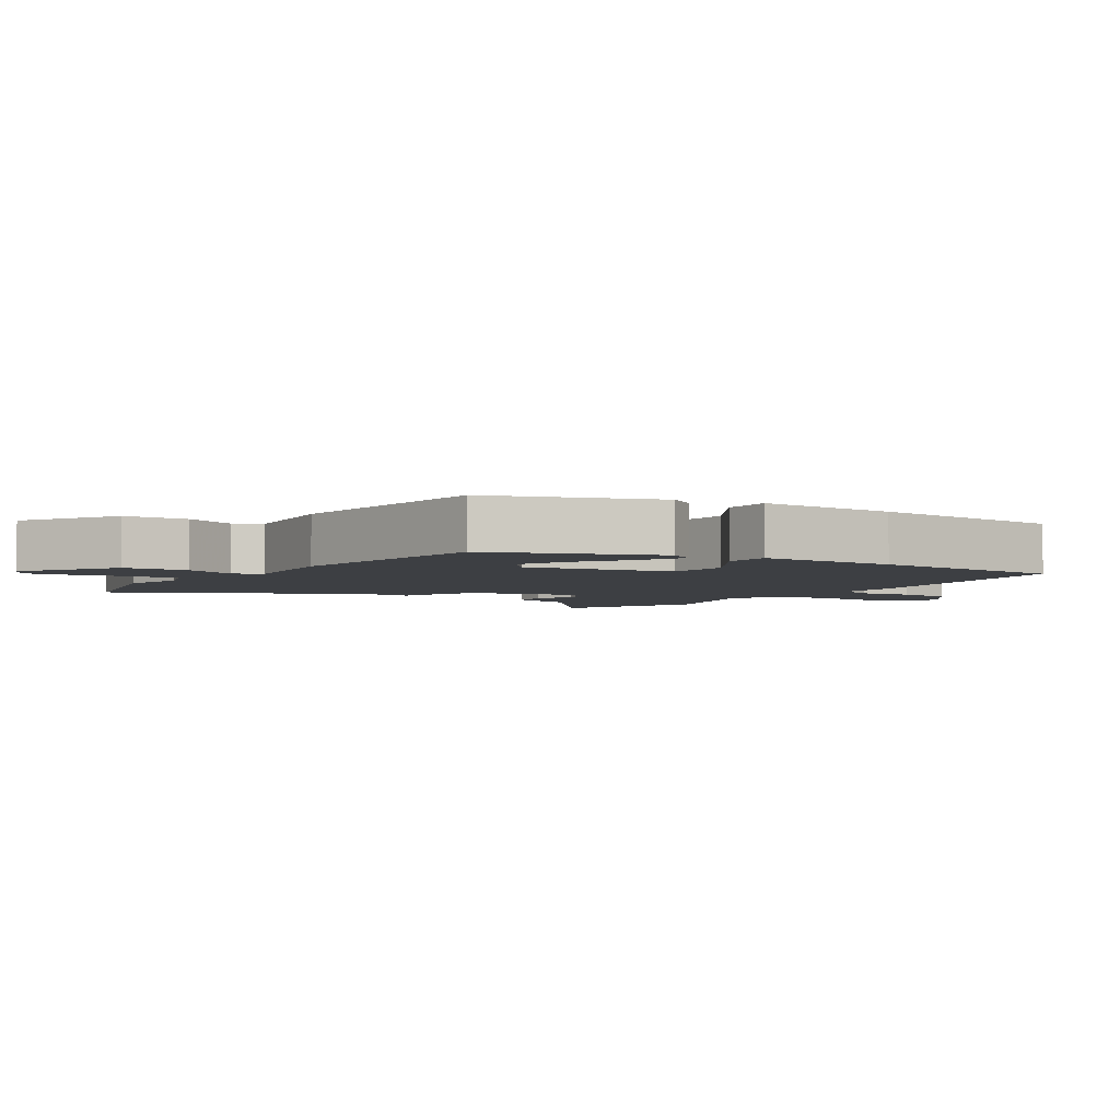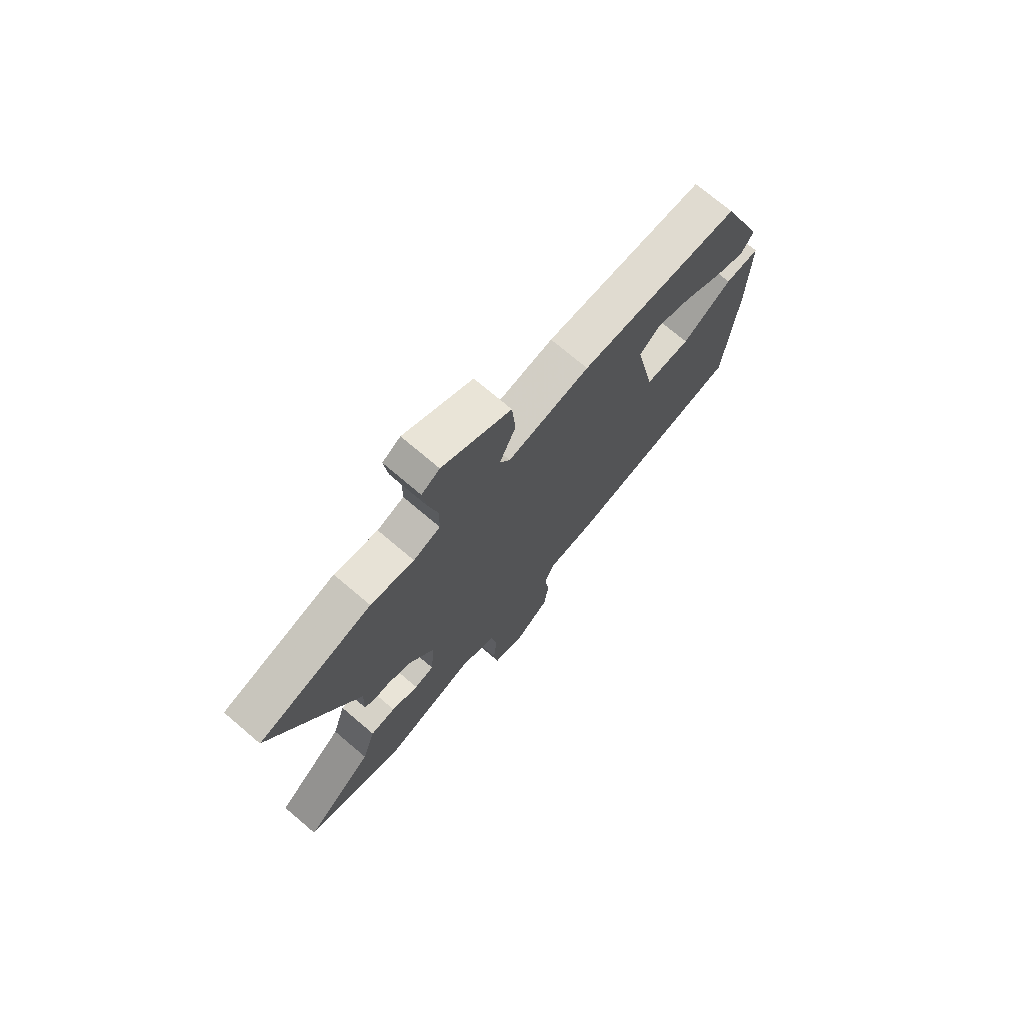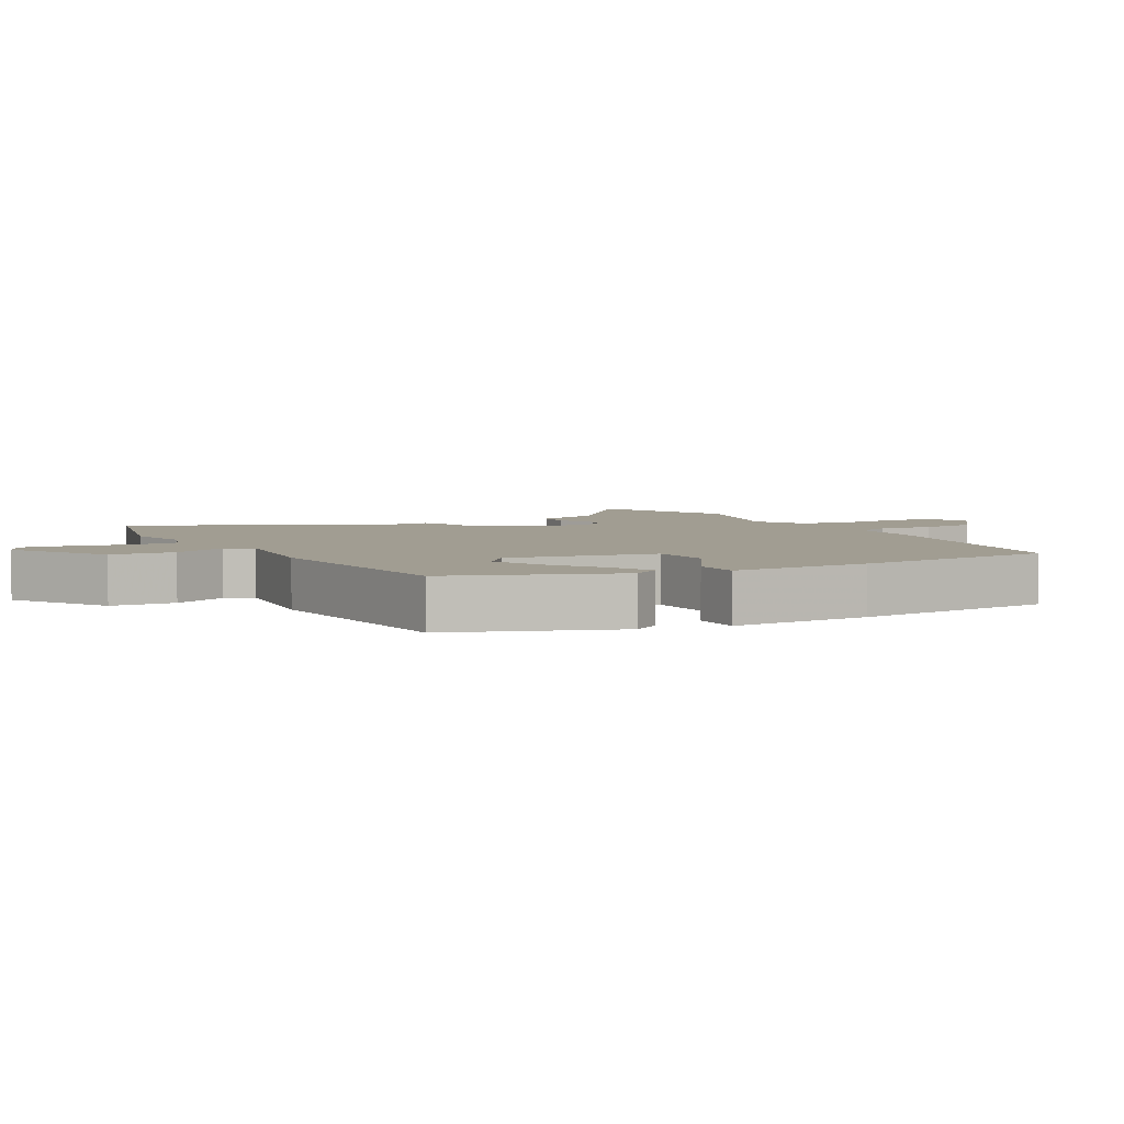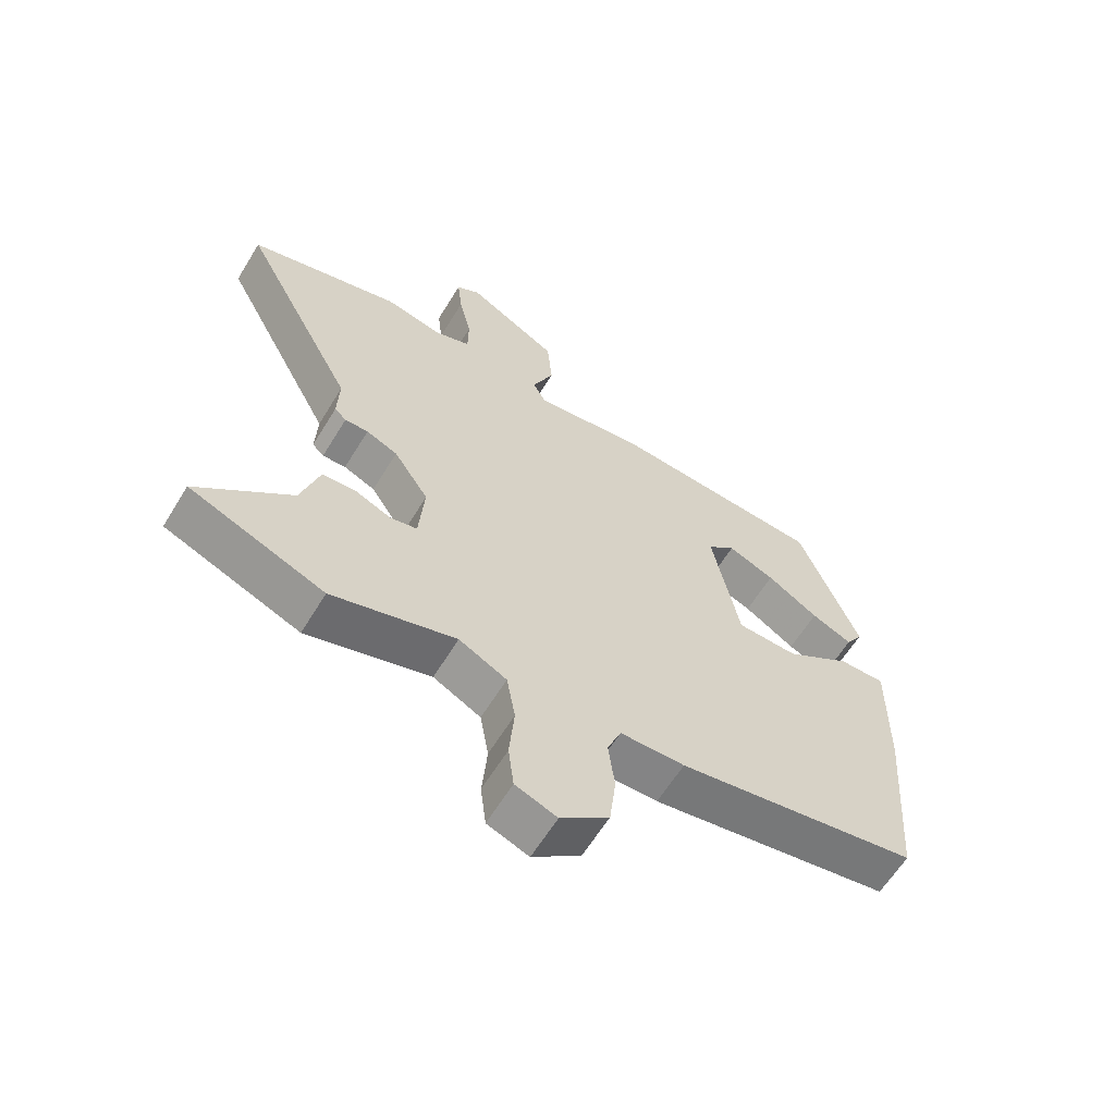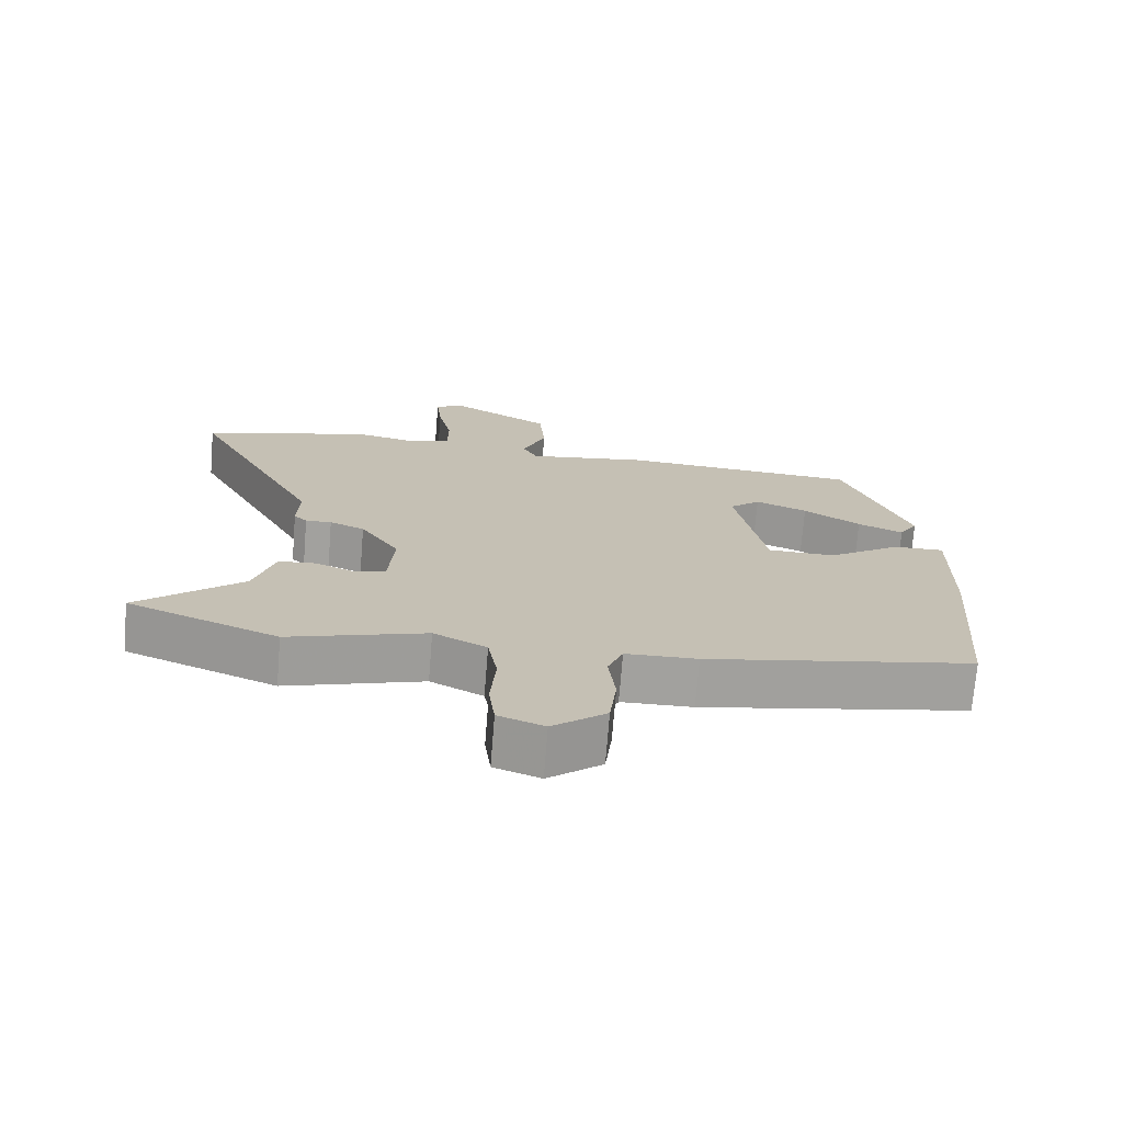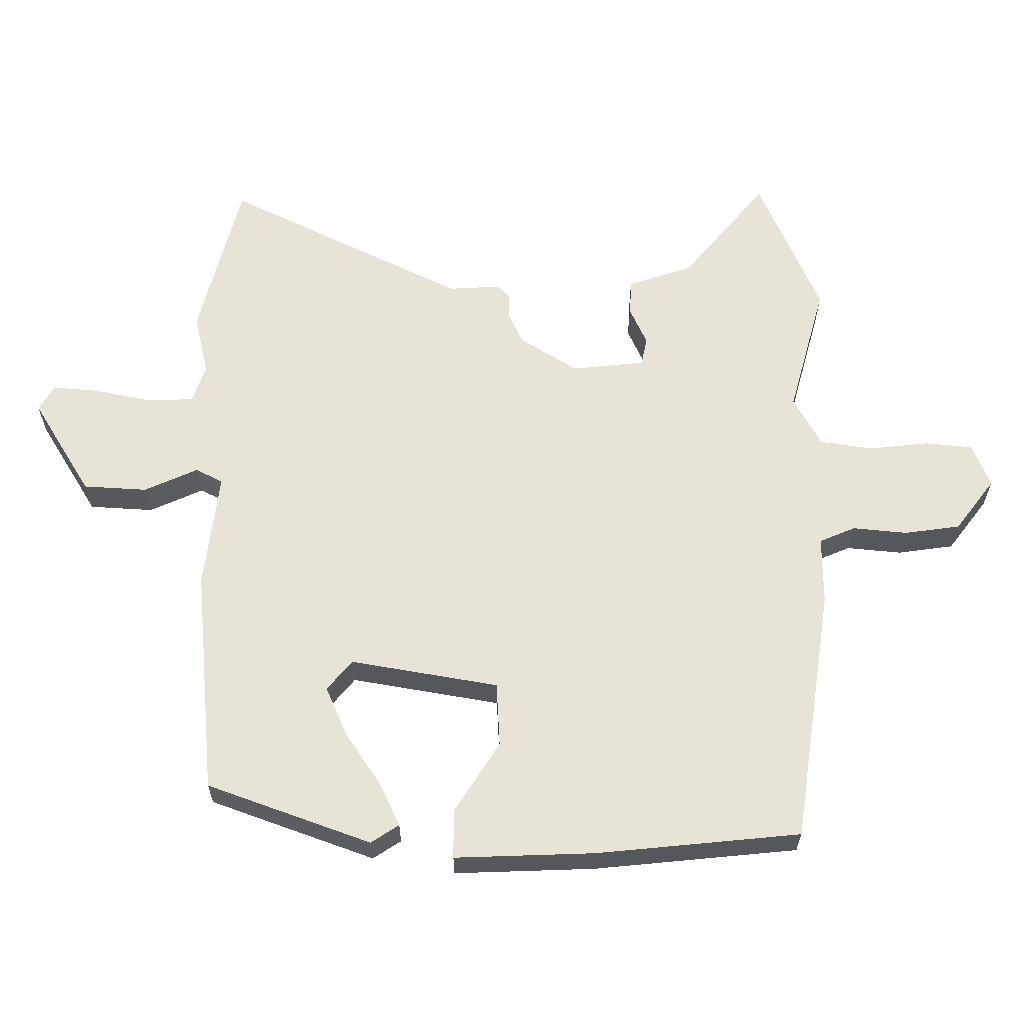
<metadata>
{"format":"obj","ext":"obj","renderer":"f3d","projection":"perspective","resolution":1024,"background":"white","views":[{"elev":-3.9,"azim":55.3,"up":"+Y"},{"elev":73.6,"azim":-49.7,"up":"+Z"},{"elev":4.6,"azim":60.0,"up":"+Y"},{"elev":-62.0,"azim":-31.4,"up":"+Z"},{"elev":-72.1,"azim":-4.6,"up":"+Z"},{"elev":62.1,"azim":88.9,"up":"+Y"}]}
</metadata>
<code>
v -0.433 0.07 -0.527
v -0.652 0.07 -0.439
v -0.5 0.07 -0.308
v -0.47 0.07 -0.209
v -0.415 0.07 -0.205
v -0.356 0.07 -0.23
v -0.313 0.07 -0.22
v -0.304 0.07 -0.109
v -0.361 0.07 -0.022
v -0.412 0.07 0
v -0.45 0.07 -0.001
v -0.469 0.07 0.017
v -0.466 0.07 0.096
v -0.655 0.07 0.457
v -0.409 0.07 0.525
v -0.315 0.07 0.505
v -0.257 0.07 0.526
v -0.256 0.07 0.596
v -0.276 0.07 0.683
v -0.284 0.07 0.754
v -0.245 0.07 0.778
v -0.096 0.07 0.691
v -0.088 0.07 0.594
v -0.123 0.07 0.512
v -0.101 0.07 0.471
v 0.077 0.07 0.496
v 0.424 0.07 0.471
v 0.52 0.07 0.224
v 0.493 0.07 0.181
v 0.427 0.07 0.21
v 0.344 0.07 0.263
v 0.268 0.07 0.294
v 0.223 0.07 0.255
v 0.267 0.07 0.031
v 0.365 0.07 0.028
v 0.472 0.07 0.099
v 0.546 0.07 0.1
v 0.543 0.07 -0.113
v 0.519 0.07 -0.422
v 0.13 0.07 -0.489
v 0.026 0.07 -0.491
v 0.004 0.07 -0.546
v 0.014 0.07 -0.629
v 0.004 0.07 -0.714
v -0.074 0.07 -0.776
v -0.141 0.07 -0.751
v -0.15 0.07 -0.679
v -0.142 0.07 -0.587
v -0.156 0.07 -0.507
v -0.233 0.07 -0.467
v -0.433 0 -0.527
v -0.652 0 -0.439
v -0.5 0 -0.308
v -0.47 0 -0.209
v -0.415 0 -0.205
v -0.356 0 -0.23
v -0.313 0 -0.22
v -0.304 0 -0.109
v -0.361 0 -0.022
v -0.412 0 0
v -0.45 0 -0.001
v -0.469 0 0.017
v -0.466 0 0.096
v -0.655 0 0.457
v -0.409 0 0.525
v -0.315 0 0.505
v -0.257 0 0.526
v -0.256 0 0.596
v -0.276 0 0.683
v -0.284 0 0.754
v -0.245 0 0.778
v -0.096 0 0.691
v -0.088 0 0.594
v -0.123 0 0.512
v -0.101 0 0.471
v 0.077 0 0.496
v 0.424 0 0.471
v 0.52 0 0.224
v 0.493 0 0.181
v 0.427 0 0.21
v 0.344 0 0.263
v 0.268 0 0.294
v 0.223 0 0.255
v 0.267 0 0.031
v 0.365 0 0.028
v 0.472 0 0.099
v 0.546 0 0.1
v 0.543 0 -0.113
v 0.519 0 -0.422
v 0.13 0 -0.489
v 0.026 0 -0.491
v 0.004 0 -0.546
v 0.014 0 -0.629
v 0.004 0 -0.714
v -0.074 0 -0.776
v -0.141 0 -0.751
v -0.15 0 -0.679
v -0.142 0 -0.587
v -0.156 0 -0.507
v -0.233 0 -0.467
f 46 47 48
f 45 46 48
f 44 45 48
f 43 44 48
f 42 43 48
f 41 42 48 49
f 39 40 41
f 38 39 41
f 37 38 41
f 36 37 41
f 35 36 41
f 41 49 50
f 35 41 50
f 34 35 50
f 29 30 31
f 28 29 31
f 27 28 31
f 26 27 31
f 25 26 31 32
f 22 23 24
f 21 22 24
f 20 21 24
f 19 20 24
f 18 19 24
f 17 18 24 25
f 25 32 33
f 17 25 33
f 16 17 33
f 16 33 34
f 15 16 34
f 14 15 34
f 13 14 34
f 3 4 5 6
f 3 6 7
f 2 3 7
f 1 2 7
f 50 1 7
f 34 50 7 8
f 12 13 34
f 11 12 34
f 10 11 34
f 9 10 34
f 8 9 34
f 98 97 96
f 98 96 95
f 98 95 94
f 98 94 93
f 98 93 92
f 99 98 92 91
f 91 90 89
f 91 89 88
f 91 88 87
f 91 87 86
f 91 86 85
f 100 99 91
f 100 91 85
f 100 85 84
f 81 80 79
f 81 79 78
f 81 78 77
f 81 77 76
f 82 81 76 75
f 74 73 72
f 74 72 71
f 74 71 70
f 74 70 69
f 74 69 68
f 75 74 68 67
f 83 82 75
f 83 75 67
f 83 67 66
f 84 83 66
f 84 66 65
f 84 65 64
f 84 64 63
f 56 55 54 53
f 57 56 53
f 57 53 52
f 57 52 51
f 57 51 100
f 58 57 100 84
f 84 63 62
f 84 62 61
f 84 61 60
f 84 60 59
f 84 59 58
f 1 51 52 2
f 2 52 53 3
f 3 53 54 4
f 4 54 55 5
f 5 55 56 6
f 6 56 57 7
f 7 57 58 8
f 8 58 59 9
f 9 59 60 10
f 10 60 61 11
f 11 61 62 12
f 12 62 63 13
f 13 63 64 14
f 14 64 65 15
f 15 65 66 16
f 16 66 67 17
f 17 67 68 18
f 18 68 69 19
f 19 69 70 20
f 20 70 71 21
f 21 71 72 22
f 22 72 73 23
f 23 73 74 24
f 24 74 75 25
f 25 75 76 26
f 26 76 77 27
f 27 77 78 28
f 28 78 79 29
f 29 79 80 30
f 30 80 81 31
f 31 81 82 32
f 32 82 83 33
f 33 83 84 34
f 34 84 85 35
f 35 85 86 36
f 36 86 87 37
f 37 87 88 38
f 38 88 89 39
f 39 89 90 40
f 40 90 91 41
f 41 91 92 42
f 42 92 93 43
f 43 93 94 44
f 44 94 95 45
f 45 95 96 46
f 46 96 97 47
f 47 97 98 48
f 48 98 99 49
f 49 99 100 50
f 50 100 51 1

</code>
